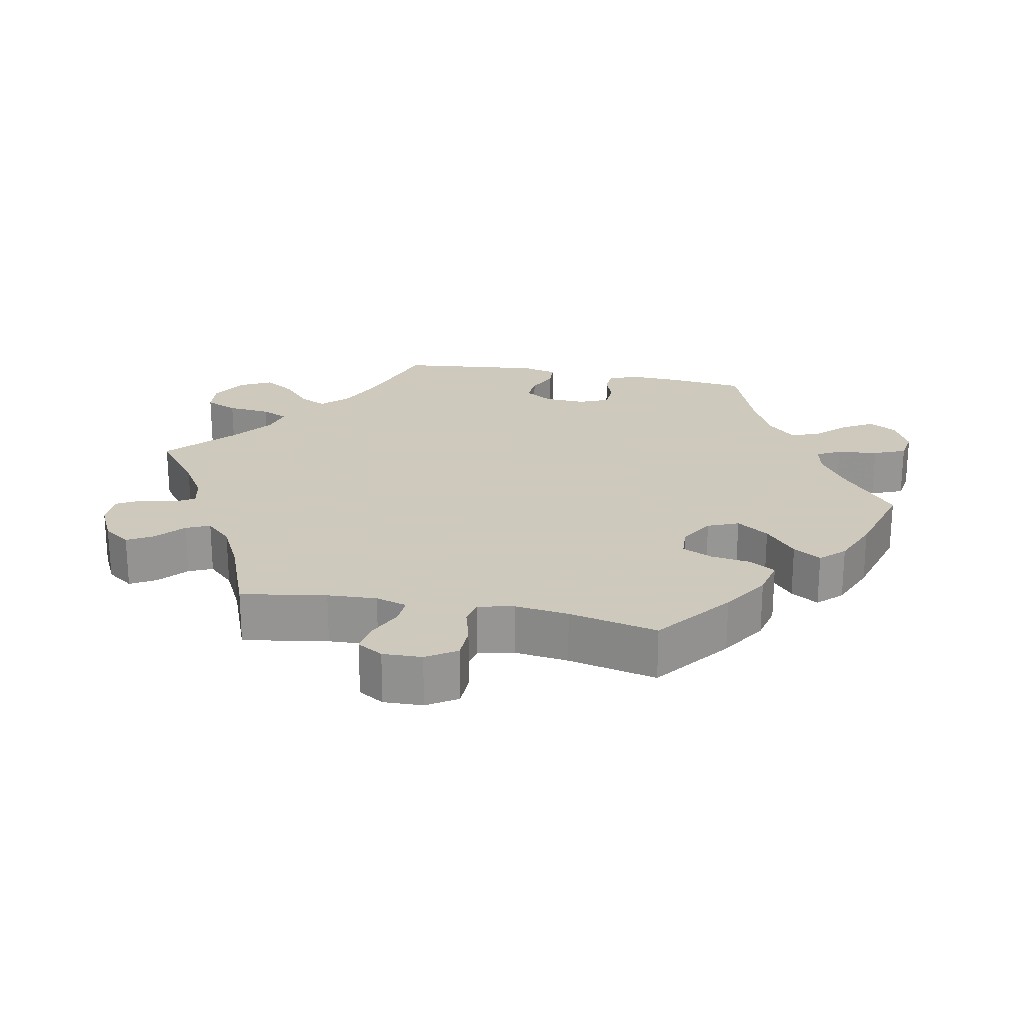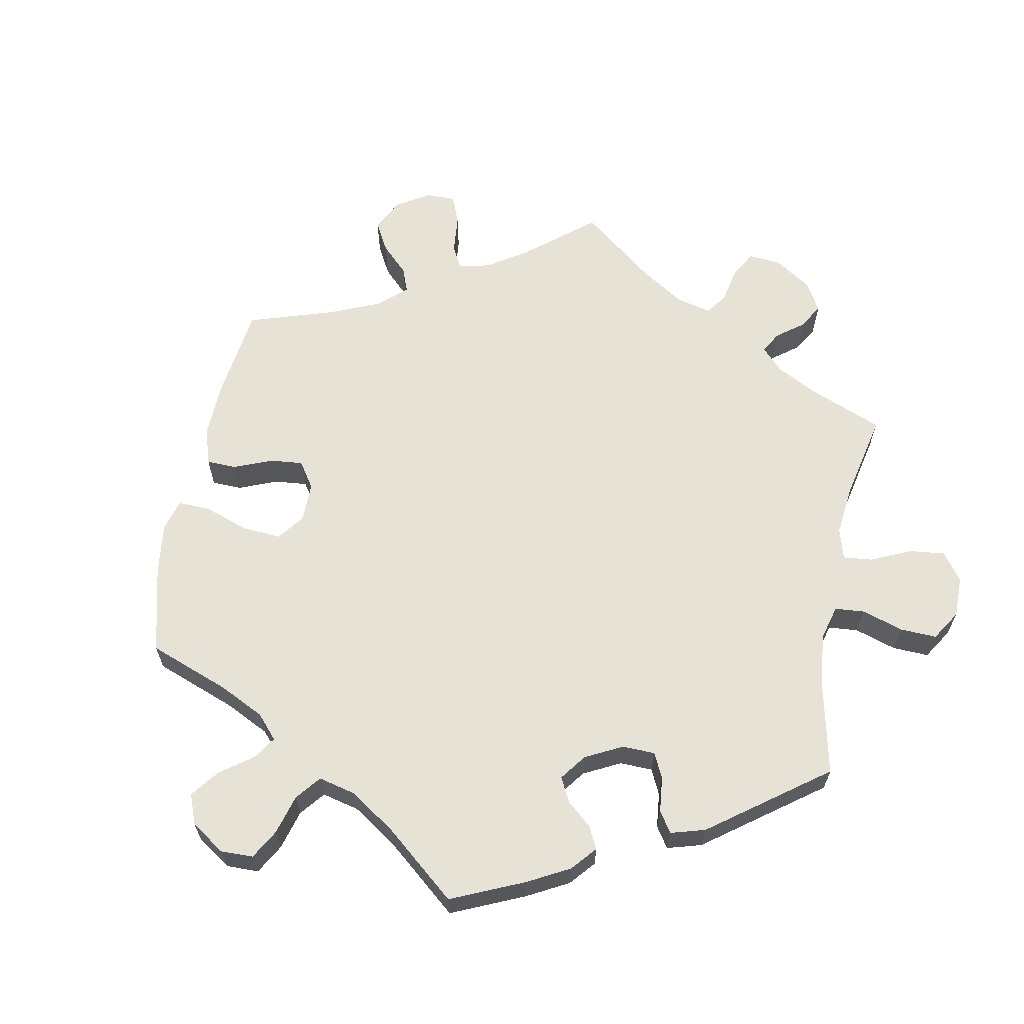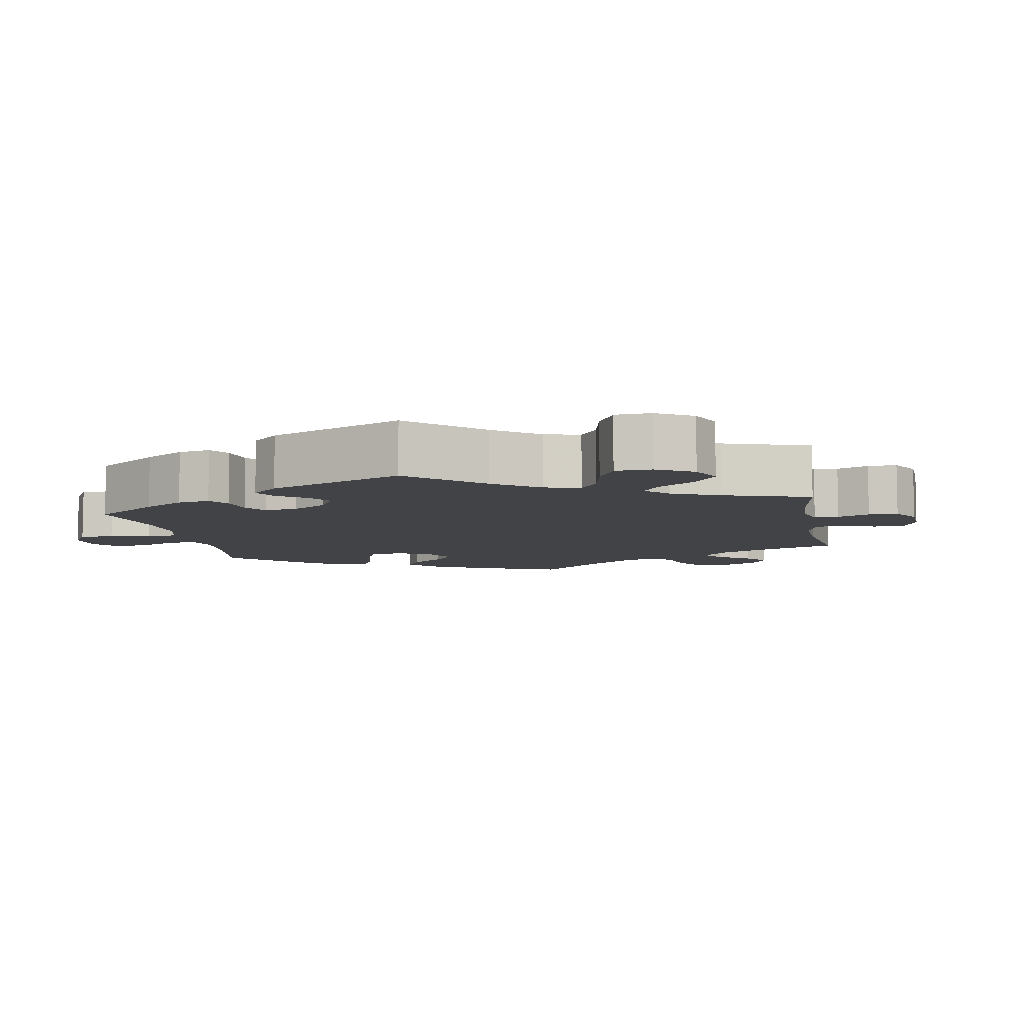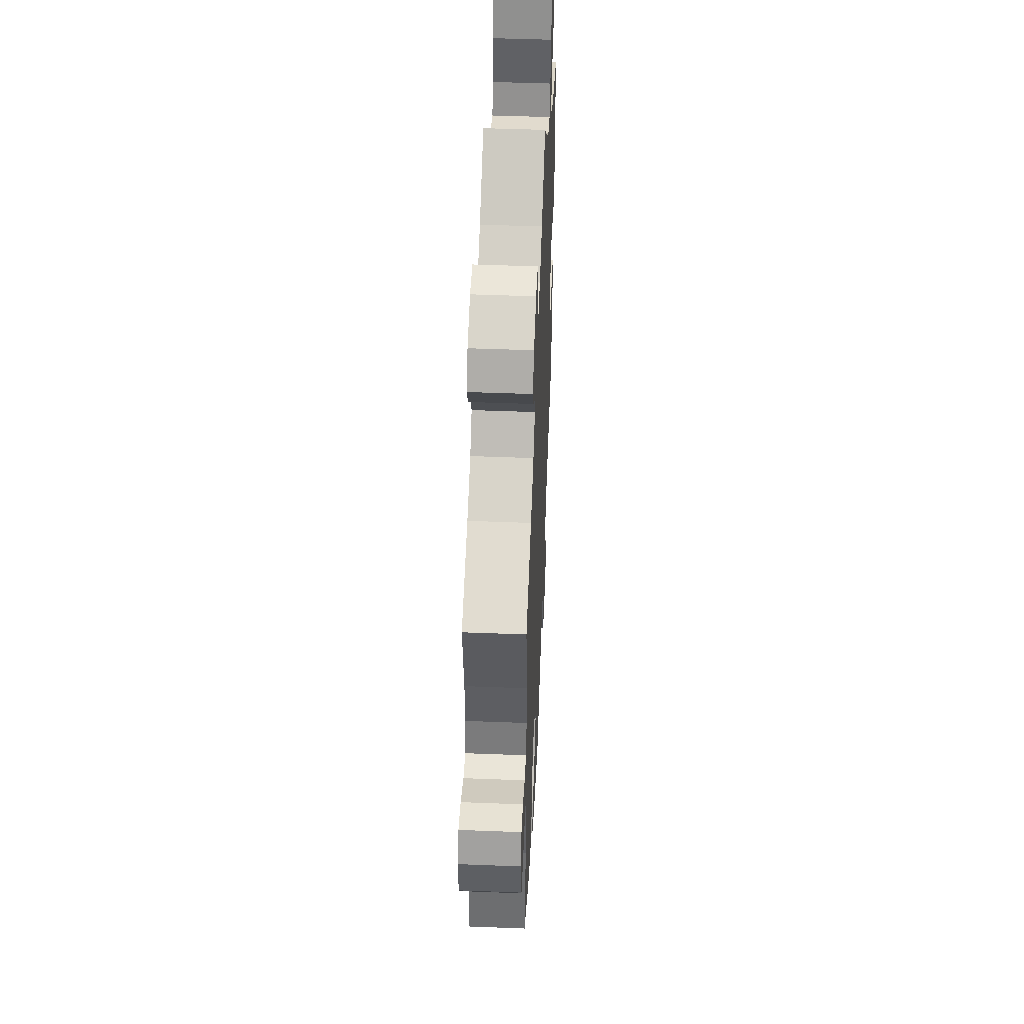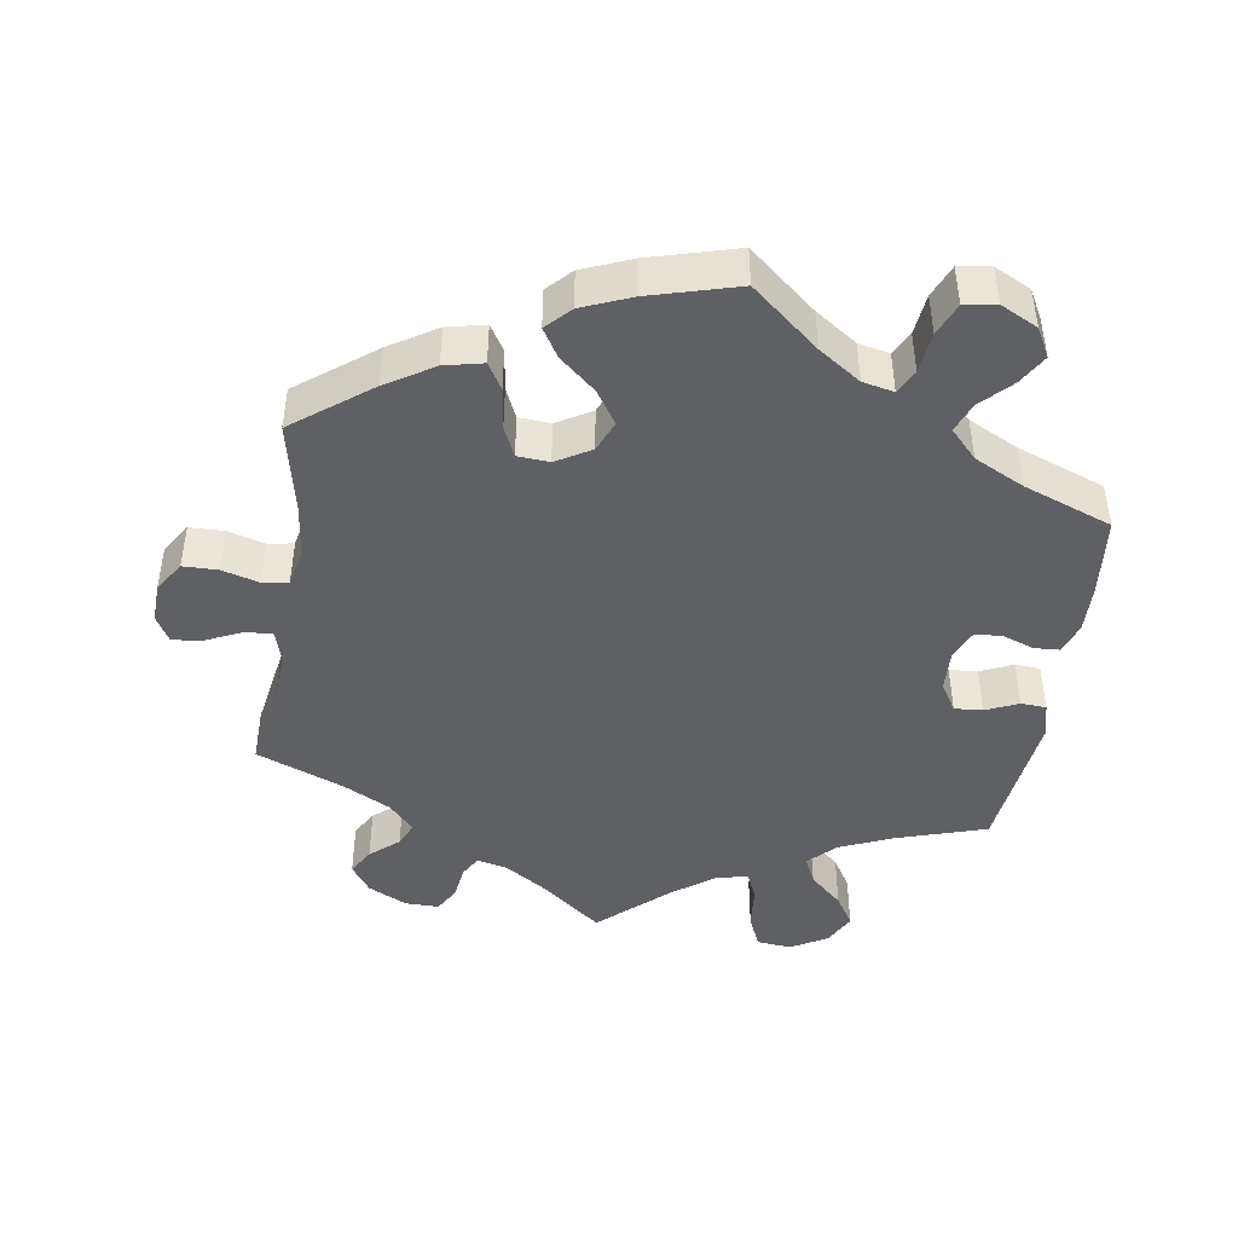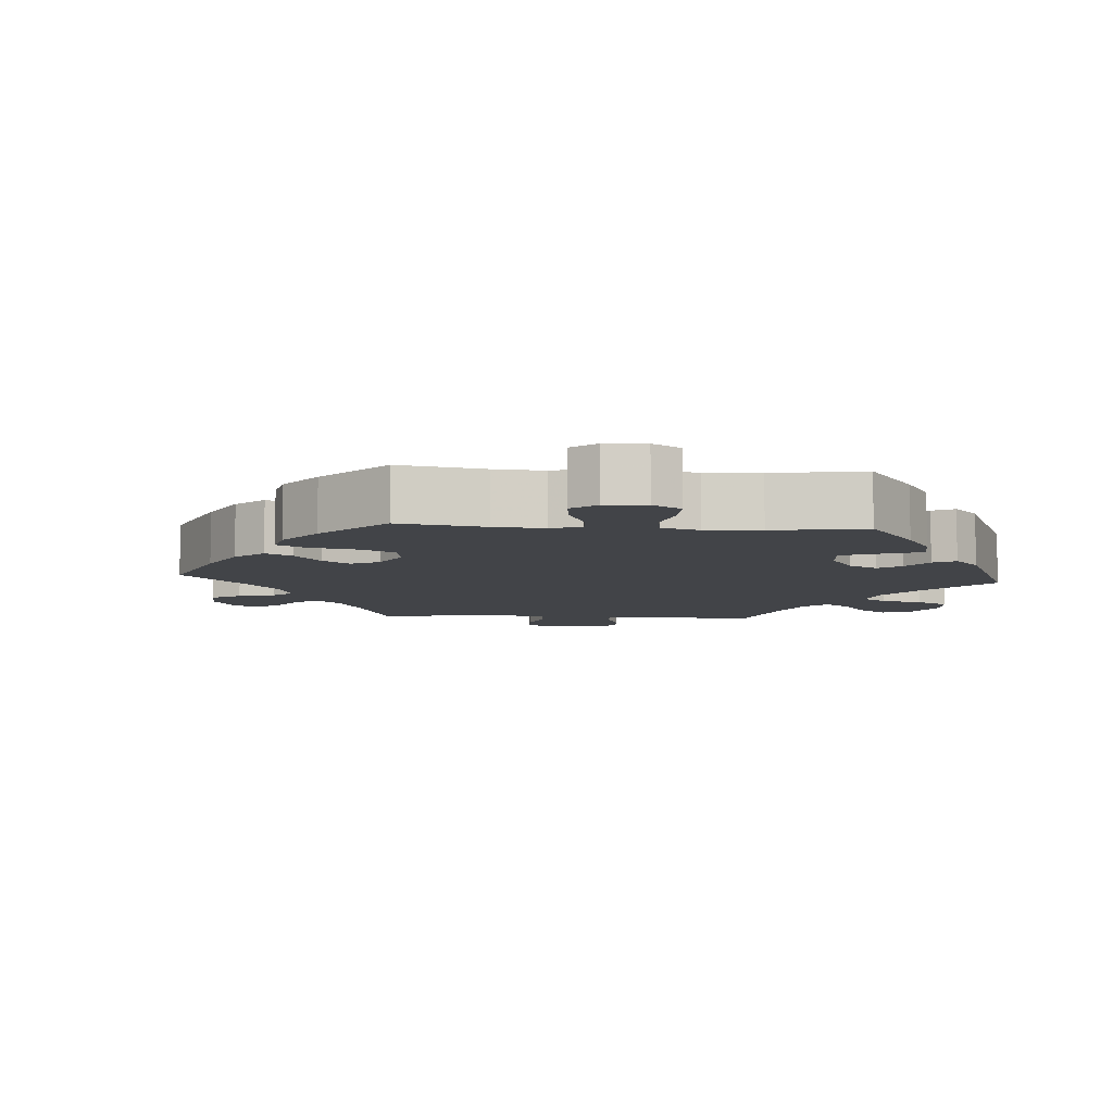
<metadata>
{"format":"obj","ext":"obj","renderer":"f3d","projection":"perspective","resolution":1024,"background":"white","views":[{"elev":22.6,"azim":101.4,"up":"+Y"},{"elev":63.3,"azim":-109.0,"up":"+Y"},{"elev":-7.5,"azim":-49.5,"up":"+Y"},{"elev":47.7,"azim":92.5,"up":"+Z"},{"elev":-44.8,"azim":171.1,"up":"+Y"},{"elev":-7.8,"azim":-154.4,"up":"+Y"}]}
</metadata>
<code>
v 0.481 0.07 0.171
v 0.477 0.07 0.102
v 0.49 0.07 0.058
v 0.527 0.07 0.06
v 0.577 0.07 0.083
v 0.619 0.07 0.089
v 0.64 0.07 0.053
v 0.638 0.07 -0.002
v 0.611 0.07 -0.044
v 0.563 0.07 -0.045
v 0.512 0.07 -0.031
v 0.476 0.07 -0.037
v 0.465 0.07 -0.088
v 0.474 0.07 -0.163
v 0.501 0.07 -0.288
v 0.395 0.07 -0.369
v 0.329 0.07 -0.41
v 0.276 0.07 -0.422
v 0.254 0.07 -0.386
v 0.246 0.07 -0.329
v 0.227 0.07 -0.287
v 0.183 0.07 -0.284
v 0.135 0.07 -0.312
v 0.117 0.07 -0.355
v 0.147 0.07 -0.4
v 0.197 0.07 -0.443
v 0.221 0.07 -0.482
v 0.189 0.07 -0.515
v 0.121 0.07 -0.543
v 0 0.07 -0.577
v -0.093 0.07 -0.5
v -0.151 0.07 -0.461
v -0.194 0.07 -0.452
v -0.211 0.07 -0.485
v -0.217 0.07 -0.542
v -0.236 0.07 -0.587
v -0.28 0.07 -0.594
v -0.331 0.07 -0.569
v -0.353 0.07 -0.529
v -0.329 0.07 -0.488
v -0.289 0.07 -0.447
v -0.273 0.07 -0.406
v -0.31 0.07 -0.367
v -0.379 0.07 -0.333
v -0.501 0.07 -0.288
v -0.513 0.07 -0.177
v -0.515 0.07 -0.111
v -0.5 0.07 -0.068
v -0.465 0.07 -0.066
v -0.422 0.07 -0.081
v -0.384 0.07 -0.079
v -0.366 0.07 -0.037
v -0.369 0.07 0.021
v -0.393 0.07 0.06
v -0.432 0.07 0.057
v -0.477 0.07 0.037
v -0.512 0.07 0.039
v -0.524 0.07 0.088
v -0.501 0.07 0.289
v -0.375 0.07 0.329
v -0.304 0.07 0.36
v -0.268 0.07 0.396
v -0.286 0.07 0.434
v -0.331 0.07 0.475
v -0.358 0.07 0.518
v -0.335 0.07 0.562
v -0.285 0.07 0.591
v -0.237 0.07 0.586
v -0.217 0.07 0.54
v -0.211 0.07 0.479
v -0.194 0.07 0.441
v -0.15 0.07 0.452
v -0.093 0.07 0.494
v 0 0.07 0.578
v 0.087 0.07 0.51
v 0.142 0.07 0.475
v 0.184 0.07 0.465
v 0.201 0.07 0.494
v 0.207 0.07 0.541
v 0.227 0.07 0.576
v 0.274 0.07 0.576
v 0.328 0.07 0.549
v 0.355 0.07 0.511
v 0.334 0.07 0.475
v 0.295 0.07 0.441
v 0.28 0.07 0.408
v 0.315 0.07 0.371
v 0.381 0.07 0.337
v 0.501 0.07 0.29
v 0.481 0 0.171
v 0.477 0 0.102
v 0.49 0 0.058
v 0.527 0 0.06
v 0.577 0 0.083
v 0.619 0 0.089
v 0.64 0 0.053
v 0.638 0 -0.002
v 0.611 0 -0.044
v 0.563 0 -0.045
v 0.512 0 -0.031
v 0.476 0 -0.037
v 0.465 0 -0.088
v 0.474 0 -0.163
v 0.501 0 -0.288
v 0.395 0 -0.369
v 0.329 0 -0.41
v 0.276 0 -0.422
v 0.254 0 -0.386
v 0.246 0 -0.329
v 0.227 0 -0.287
v 0.183 0 -0.284
v 0.135 0 -0.312
v 0.117 0 -0.355
v 0.147 0 -0.4
v 0.197 0 -0.443
v 0.221 0 -0.482
v 0.189 0 -0.515
v 0.121 0 -0.543
v 0 0 -0.577
v -0.093 0 -0.5
v -0.151 0 -0.461
v -0.194 0 -0.452
v -0.211 0 -0.485
v -0.217 0 -0.542
v -0.236 0 -0.587
v -0.28 0 -0.594
v -0.331 0 -0.569
v -0.353 0 -0.529
v -0.329 0 -0.488
v -0.289 0 -0.447
v -0.273 0 -0.406
v -0.31 0 -0.367
v -0.379 0 -0.333
v -0.501 0 -0.288
v -0.513 0 -0.177
v -0.515 0 -0.111
v -0.5 0 -0.068
v -0.465 0 -0.066
v -0.422 0 -0.081
v -0.384 0 -0.079
v -0.366 0 -0.037
v -0.369 0 0.021
v -0.393 0 0.06
v -0.432 0 0.057
v -0.477 0 0.037
v -0.512 0 0.039
v -0.524 0 0.088
v -0.501 0 0.289
v -0.375 0 0.329
v -0.304 0 0.36
v -0.268 0 0.396
v -0.286 0 0.434
v -0.331 0 0.475
v -0.358 0 0.518
v -0.335 0 0.562
v -0.285 0 0.591
v -0.237 0 0.586
v -0.217 0 0.54
v -0.211 0 0.479
v -0.194 0 0.441
v -0.15 0 0.452
v -0.093 0 0.494
v 0 0 0.578
v 0.087 0 0.51
v 0.142 0 0.475
v 0.184 0 0.465
v 0.201 0 0.494
v 0.207 0 0.541
v 0.227 0 0.576
v 0.274 0 0.576
v 0.328 0 0.549
v 0.355 0 0.511
v 0.334 0 0.475
v 0.295 0 0.441
v 0.28 0 0.408
v 0.315 0 0.371
v 0.381 0 0.337
v 0.501 0 0.29
f 88 89 1
f 87 88 1 2
f 86 87 2 3
f 82 83 84 85
f 82 85 86
f 81 82 86
f 78 79 80 81
f 77 78 81 86
f 76 77 86 3
f 73 74 75
f 72 73 75 76
f 71 72 76 3
f 67 68 69 70
f 67 70 71
f 66 67 71
f 63 64 65 66
f 62 63 66 71
f 61 62 71 3
f 57 58 59 60
f 55 56 57 60
f 54 55 60 61
f 53 54 61 3
f 47 48 49 50
f 47 50 51
f 44 45 46 47
f 43 44 47 51
f 42 43 51 52
f 38 39 40 41
f 38 41 42
f 37 38 42
f 34 35 36 37
f 33 34 37 42
f 32 33 42 52
f 28 29 30 31
f 25 26 27 28
f 24 25 28 31
f 23 24 31 32
f 17 18 19 20
f 17 20 21
f 14 15 16 17
f 13 14 17 21
f 12 13 21 22
f 8 9 10 11
f 8 11 12
f 7 8 12
f 4 5 6 7
f 3 4 7 12
f 23 32 52 53
f 22 23 53
f 3 12 22 53
f 90 178 177
f 91 90 177 176
f 92 91 176 175
f 174 173 172 171
f 175 174 171
f 175 171 170
f 170 169 168 167
f 175 170 167 166
f 92 175 166 165
f 164 163 162
f 165 164 162 161
f 92 165 161 160
f 159 158 157 156
f 160 159 156
f 160 156 155
f 155 154 153 152
f 160 155 152 151
f 92 160 151 150
f 149 148 147 146
f 149 146 145 144
f 150 149 144 143
f 92 150 143 142
f 139 138 137 136
f 140 139 136
f 136 135 134 133
f 140 136 133 132
f 141 140 132 131
f 130 129 128 127
f 131 130 127
f 131 127 126
f 126 125 124 123
f 131 126 123 122
f 141 131 122 121
f 120 119 118 117
f 117 116 115 114
f 120 117 114 113
f 121 120 113 112
f 109 108 107 106
f 110 109 106
f 106 105 104 103
f 110 106 103 102
f 111 110 102 101
f 100 99 98 97
f 101 100 97
f 101 97 96
f 96 95 94 93
f 101 96 93 92
f 142 141 121 112
f 142 112 111
f 142 111 101 92
f 1 90 91 2
f 2 91 92 3
f 3 92 93 4
f 4 93 94 5
f 5 94 95 6
f 6 95 96 7
f 7 96 97 8
f 8 97 98 9
f 9 98 99 10
f 10 99 100 11
f 11 100 101 12
f 12 101 102 13
f 13 102 103 14
f 14 103 104 15
f 15 104 105 16
f 16 105 106 17
f 17 106 107 18
f 18 107 108 19
f 19 108 109 20
f 20 109 110 21
f 21 110 111 22
f 22 111 112 23
f 23 112 113 24
f 24 113 114 25
f 25 114 115 26
f 26 115 116 27
f 27 116 117 28
f 28 117 118 29
f 29 118 119 30
f 30 119 120 31
f 31 120 121 32
f 32 121 122 33
f 33 122 123 34
f 34 123 124 35
f 35 124 125 36
f 36 125 126 37
f 37 126 127 38
f 38 127 128 39
f 39 128 129 40
f 40 129 130 41
f 41 130 131 42
f 42 131 132 43
f 43 132 133 44
f 44 133 134 45
f 45 134 135 46
f 46 135 136 47
f 47 136 137 48
f 48 137 138 49
f 49 138 139 50
f 50 139 140 51
f 51 140 141 52
f 52 141 142 53
f 53 142 143 54
f 54 143 144 55
f 55 144 145 56
f 56 145 146 57
f 57 146 147 58
f 58 147 148 59
f 59 148 149 60
f 60 149 150 61
f 61 150 151 62
f 62 151 152 63
f 63 152 153 64
f 64 153 154 65
f 65 154 155 66
f 66 155 156 67
f 67 156 157 68
f 68 157 158 69
f 69 158 159 70
f 70 159 160 71
f 71 160 161 72
f 72 161 162 73
f 73 162 163 74
f 74 163 164 75
f 75 164 165 76
f 76 165 166 77
f 77 166 167 78
f 78 167 168 79
f 79 168 169 80
f 80 169 170 81
f 81 170 171 82
f 82 171 172 83
f 83 172 173 84
f 84 173 174 85
f 85 174 175 86
f 86 175 176 87
f 87 176 177 88
f 88 177 178 89
f 89 178 90 1

</code>
